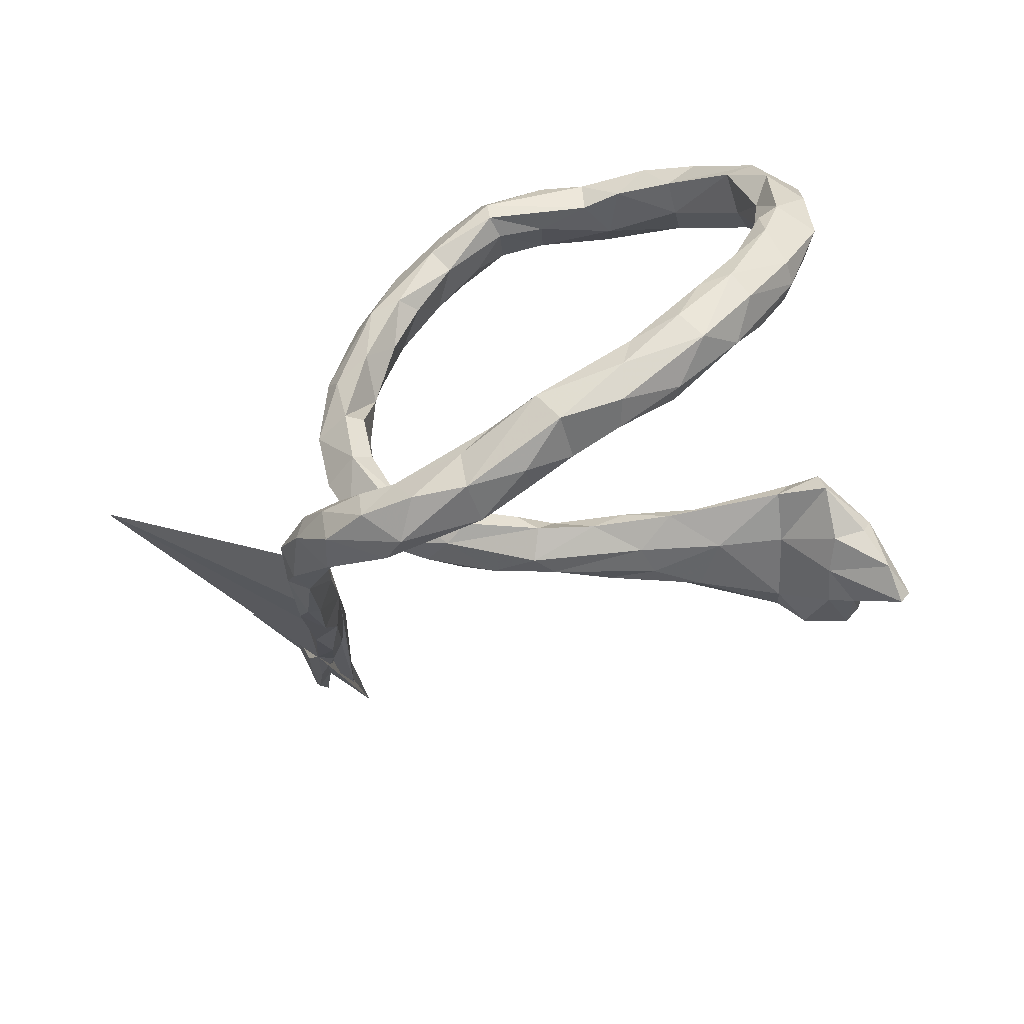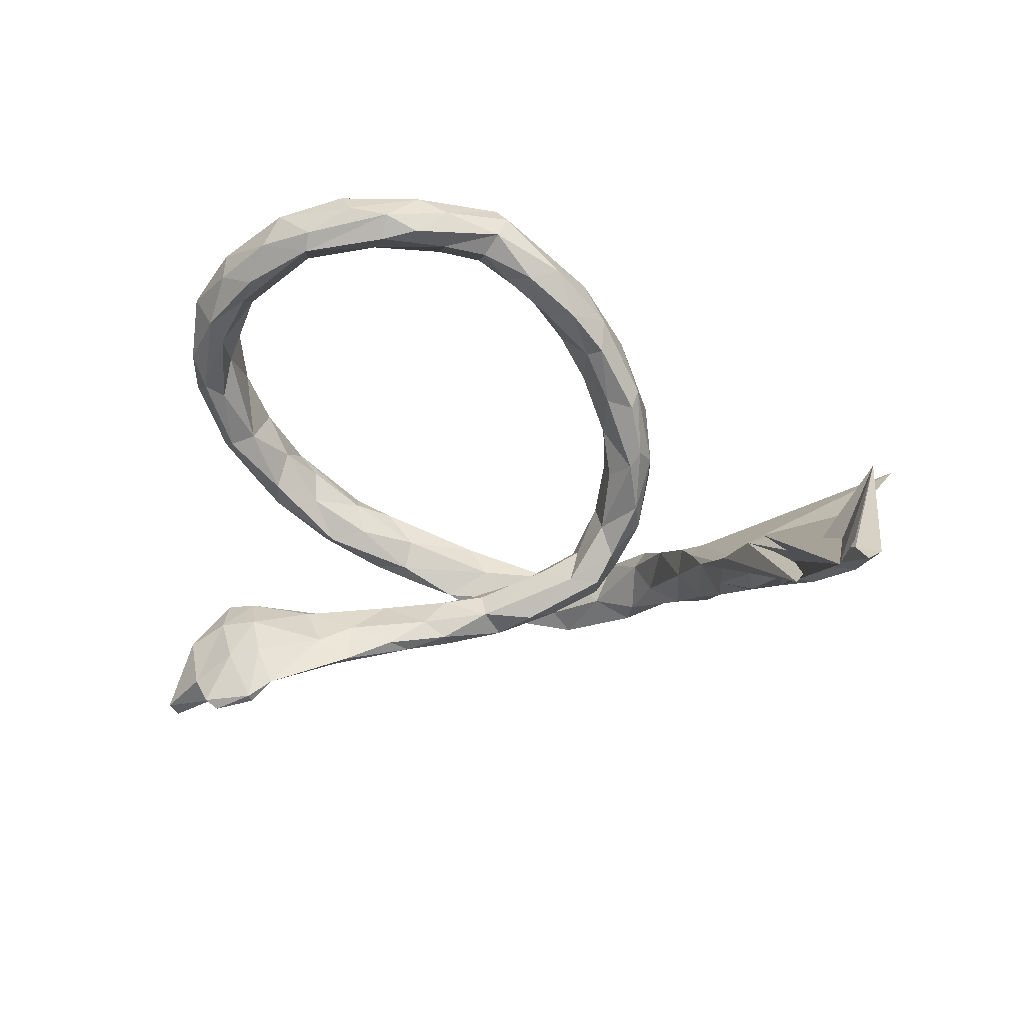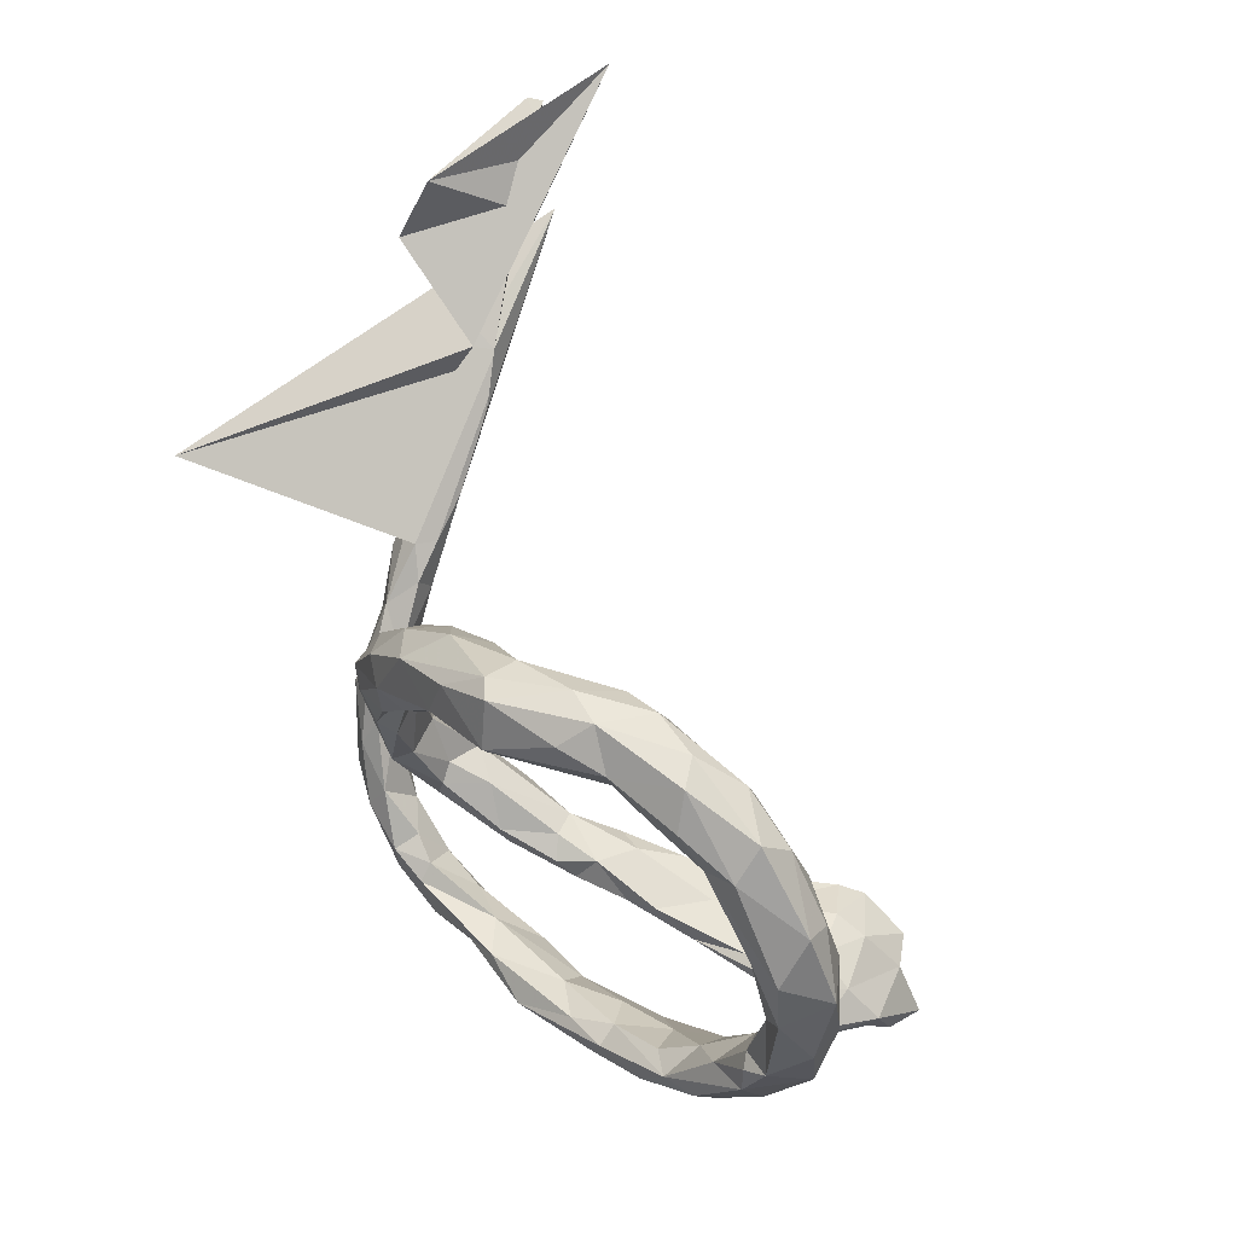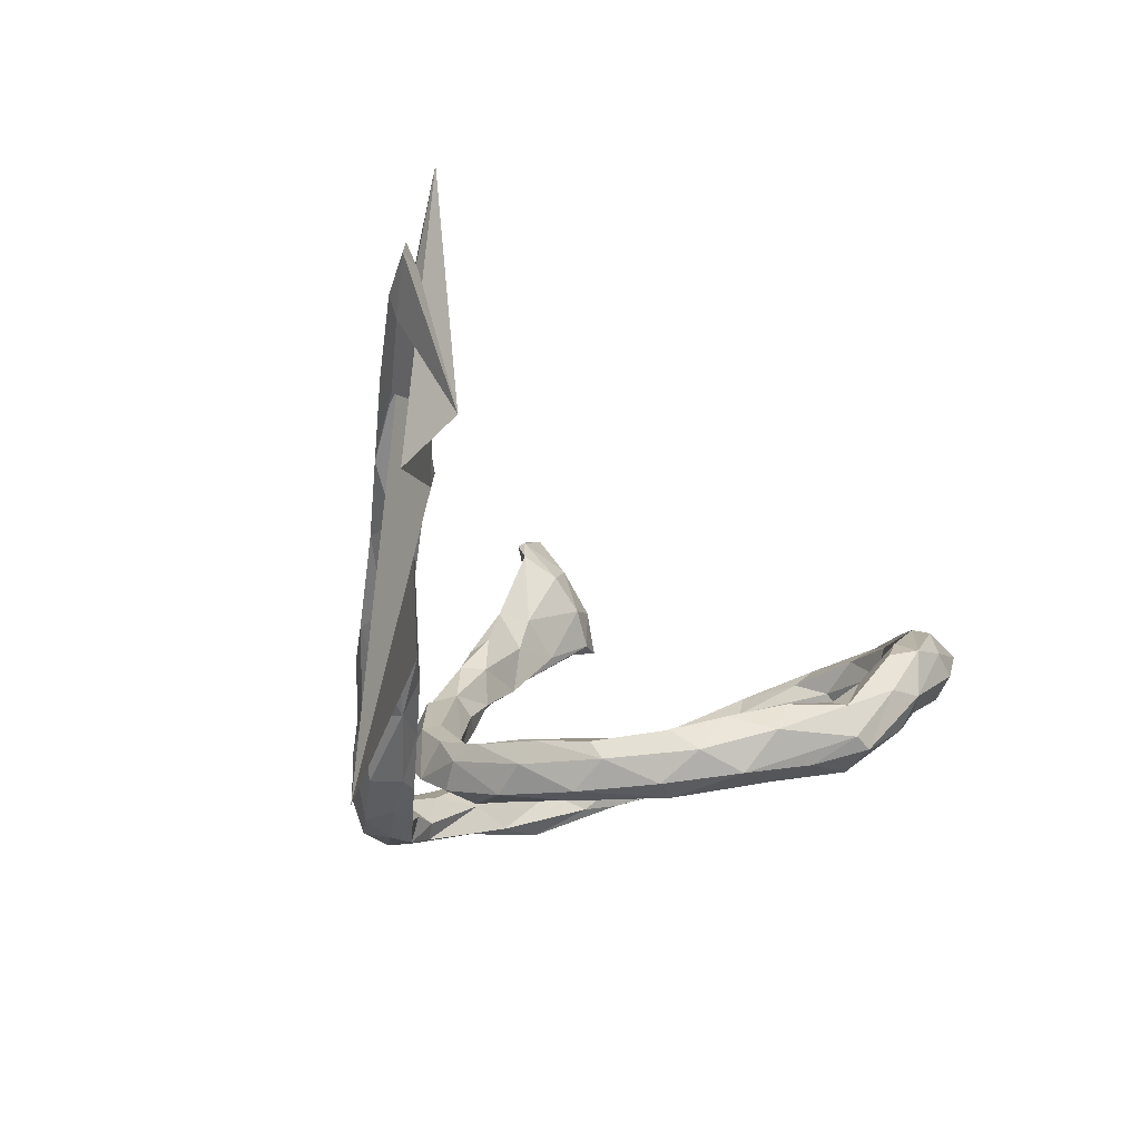
<metadata>
{"format":"obj","ext":"obj","renderer":"f3d","projection":"perspective","resolution":1024,"background":"white","views":[{"elev":-45.7,"azim":-143.2,"up":"+Y"},{"elev":24.3,"azim":22.8,"up":"+Y"},{"elev":67.7,"azim":-122.7,"up":"+Y"},{"elev":-10.3,"azim":121.9,"up":"+Z"}]}
</metadata>
<code>
v 0.717 0.1587 0.3759
v 0.7431 0.2009 0.4242
v 0.7554 0.2055 0.4087
v 0.7199 0.2011 0.3995
v 0.6971 0.2421 0.2291
v 0.7106 0.1652 0.3485
v 0.6509 0.1566 0.3249
v 0.6556 0.1189 0.28
v 0.6458 0.0949 0.3034
v 0.6644 0.1396 0.3432
v 0.595 0.1204 0.2751
v 0.5927 0.07896 0.2717
v 0.6927 0.1612 0.1778
v 0.5807 0.04042 0.2224
v 0.7281 0.2298 0.5146
v 0.5357 0.01907 0.2068
v 0.5269 0.09099 0.2125
v 0.5349 0.05085 0.2253
v 0.5421 0.09622 0.1909
v 0.544 0.04307 0.1522
v 0.5159 -0.01319 0.1472
v 0.6335 0.05309 -0.195
v 0.4816 0.04124 0.1714
v 0.4569 -0.05303 0.1036
v 0.47 -0.01319 0.1428
v 0.4231 -0.0145 0.09192
v 0.4772 -0.01898 0.05941
v 0.6409 0.1265 0.3757
v 0.4112 -0.1111 0.01651
v 0.4296 -0.06188 -0.008514
v 0.4549 -0.07255 0.04596
v 0.426 -0.0295 0.01149
v 0.3898 -0.03005 0.03669
v 0.4045 -0.09845 0.03484
v 0.3605 -0.04707 -0.01025
v 0.3989 -0.024 0.009462
v 0.3614 -0.08284 0.00687
v 0.3862 -0.119 -0.0556
v 0.2842 -0.1644 -0.09017
v 0.3666 -0.06929 -0.05715
v 0.3414 -0.1608 -0.05625
v -0.2378 -0.2882 0.2855
v -0.2391 -0.2772 0.2895
v -0.2899 -0.3045 0.3032
v -0.2301 -0.2712 0.2379
v 0.3279 -0.1492 -0.1339
v 0.3351 -0.1712 -0.09637
v -0.214 -0.2604 0.2624
v -0.134 -0.2538 0.1607
v -0.3225 -0.3164 0.2641
v -0.2956 -0.3121 0.2478
v -0.3079 -0.2924 0.3043
v -0.1835 -0.2327 0.1552
v -0.0803 -0.2377 0.1118
v 0.3042 -0.09042 -0.07431
v 0.2074 -0.1519 -0.05446
v 0.2464 -0.2165 -0.1146
v 0.1125 -0.2107 -0.005244
v -0.157 -0.2683 0.1611
v 0.05954 -0.2477 -0.003163
v 0.2567 -0.1288 -0.1407
v -0.008215 -0.2374 0.06199
v 0.1906 -0.1895 -0.0951
v -0.2517 -0.227 0.2313
v -0.0591 -0.2554 0.09209
v 0.2231 -0.1106 -0.07487
v -0.343 -0.2831 0.2727
v -0.12 -0.2658 0.1088
v 0.2557 -0.06681 -0.1063
v 0.2958 -0.1189 -0.1338
v -0.388 -0.3569 0.2616
v 0.2581 -0.0272 -0.08616
v 0.1656 -0.1499 -0.04517
v -0.3958 -0.3375 0.2732
v 0.2011 -0.07008 -0.08761
v 0.1353 -0.2185 -0.04972
v 0.08909 -0.2284 -0.06481
v 0.04231 -0.2095 0.01308
v -0.3211 -0.3054 0.2073
v 0.2562 -0.2094 -0.1782
v 0.2276 -0.2543 -0.1447
v -0.01311 -0.2637 0.03326
v 0.2456 -0.1488 -0.1247
v 0.249 0.04269 -0.08239
v -0.1252 -0.2607 0.07059
v -0.004428 -0.2637 0.000538
v -0.2937 -0.2378 0.2474
v 0.2084 0.01844 -0.09787
v 0.2626 0.06799 -0.08729
v -0.04277 -0.217 0.06185
v 0.2692 0.04514 -0.1171
v 0.239 -0.08936 -0.1429
v -0.2114 -0.2621 0.1233
v -0.0272 -0.2355 -0.02191
v 0.1587 -0.1252 -0.09245
v 0.2135 -0.1493 -0.123
v 0.1143 -0.1517 -0.05997
v 0.2545 -0.1628 -0.169
v 0.255 0.004759 -0.1541
v -0.15 -0.2273 0.1073
v 0.1754 -0.2308 -0.1394
v -0.08857 -0.238 0.01673
v -0.03235 -0.2063 0.006954
v 0.1007 -0.2662 -0.1381
v 0.05463 -0.2174 -0.07161
v 0.02328 -0.1971 -0.01692
v 0.1734 -0.06343 -0.1315
v -0.002606 -0.2107 -0.03589
v 0.1446 -0.165 -0.12
v 0.1429 -0.1392 -0.1129
v -0.3951 -0.3268 0.225
v 0.06593 -0.1884 -0.07686
v 0.1247 -0.297 -0.1441
v 0.1898 -0.2614 -0.1905
v 0.1879 -0.18 -0.1762
v -0.2791 -0.2559 0.1671
v -0.1227 -0.2195 0.03827
v -0.2325 -0.2221 0.102
v -0.287 -0.209 0.1815
v 0.1854 -0.07806 -0.1572
v -0.178 -0.2381 0.0599
v 0.2461 0.139 -0.0905
v 0.08645 -0.3052 -0.162
v 0.1943 -0.2125 -0.1979
v 0.2462 0.1142 -0.1541
v 0.208 0.1474 -0.08386
v -0.3405 -0.2235 0.1867
v -0.3509 -0.2907 0.1749
v 0.2465 0.158 -0.114
v 0.1814 0.005328 -0.1444
v 0.1194 -0.2699 -0.2033
v 0.126 -0.2149 -0.1653
v 0.2039 0.01645 -0.1589
v 0.1999 0.2304 -0.07697
v -0.3878 -0.2595 0.2053
v -0.384 -0.2819 0.1925
v 0.1924 0.08302 -0.1106
v 0.1277 -0.2245 -0.201
v 0.08537 -0.2205 -0.1722
v -0.3165 -0.2099 0.13
v 0.03476 -0.2516 -0.1319
v 0.07426 -0.2331 -0.194
v -0.3083 -0.2318 0.1165
v -0.3691 -0.2459 0.1307
v -0.363 -0.2247 0.1258
v 0.2213 0.09374 -0.163
v 0.1761 0.221 -0.07682
v 0.1589 0.2874 -0.05965
v 0.04326 -0.2779 -0.1954
v 0.2063 0.2195 -0.146
v 0.1535 0.1641 -0.1213
v 0.1145 0.2759 -0.07223
v -0.02354 -0.2164 -0.1402
v 0.1673 0.2153 -0.1605
v -0.09255 -0.2656 -0.1368
v 0.1725 0.1234 -0.159
v -0.07089 -0.2487 -0.09839
v -0.00923 -0.2871 -0.1177
v 0.1289 0.3485 -0.07617
v 0.1923 0.2691 -0.1034
v 0.09537 0.3454 -0.04049
v -0.1483 -0.2085 -0.08934
v -0.1494 -0.1732 -0.1154
v 0.0431 0.4064 -0.04062
v 0.1165 0.2279 -0.116
v -0.1384 -0.2361 -0.09908
v -0.0221 -0.2278 -0.1808
v -0.02534 -0.2811 -0.1711
v -0.2032 -0.2133 -0.08704
v -0.2159 -0.1463 -0.07202
v 0.1488 0.31 -0.132
v 0.02432 0.3744 -0.03306
v -0.05663 0.422 0.03609
v -0.06544 -0.1967 -0.1716
v 0.06489 0.2898 -0.1096
v 0.125 0.2242 -0.1495
v -0.02858 0.3899 -0.002787
v 0.04125 0.4178 -0.0818
v -0.1015 0.4099 0.05778
v 0.07718 0.3127 -0.1374
v 0.04834 0.3296 -0.06173
v -0.1007 0.4447 0.04573
v -0.005547 0.3483 -0.07977
v -0.02867 0.439 -0.01507
v -0.2576 -0.1544 -0.03968
v 0.07586 0.3701 -0.119
v -0.2111 0.4154 0.08607
v -0.2287 -0.206 -0.1177
v -0.161 -0.2309 -0.1574
v -0.2133 0.3876 0.09321
v -0.1263 0.3876 0.03527
v -0.05495 0.3669 -0.04223
v -0.1599 0.4494 0.04852
v -0.01198 0.3527 -0.1134
v -0.2812 -0.1681 -0.06355
v -0.2872 0.3878 0.09145
v -0.2895 -0.09184 -0.04615
v -0.3065 0.3301 0.1041
v -0.3271 0.2934 0.0895
v -0.0129 0.3745 -0.1211
v 0.01651 0.4235 -0.09663
v -0.1231 0.3808 -0.02714
v -0.07733 0.4531 -0.01901
v -0.3366 -0.05763 -0.004599
v -0.2744 0.4239 0.05909
v -0.1384 -0.1912 -0.1772
v -0.1765 0.3836 -0.01655
v -0.3832 0.2521 0.0983
v -0.1995 -0.1415 -0.137
v -0.244 -0.1636 -0.1353
v -0.1252 0.424 -0.03465
v -0.393 0.115 0.0538
v -0.3347 -0.128 -0.08586
v -0.2528 -0.1204 -0.1292
v -0.1886 0.4528 0.02039
v -0.07024 0.4303 -0.06323
v -0.3928 0.02576 0.03867
v -0.3512 -0.09964 -0.02935
v -0.3164 -0.09771 -0.1123
v -0.3611 0.3271 0.09001
v -0.3745 0.2174 0.0802
v -0.2408 -0.1144 -0.1002
v -0.3699 -0.04578 0.005108
v -0.3354 0.278 0.04951
v -0.3403 -0.03858 -0.09523
v -0.3365 -0.01494 -0.0419
v -0.3049 -0.05944 -0.07976
v -0.3673 0.03333 0.01254
v -0.4128 0.1359 0.07602
v -0.4588 0.1097 0.02481
v -0.2166 0.4197 -0.006574
v -0.3871 0.1713 0.03651
v -0.4373 0.1796 0.06869
v -0.4205 0.01084 0.01124
v -0.2516 0.3702 0.004865
v -0.2891 0.3973 0.01809
v -0.4314 0.01748 -0.01846
v -0.2338 0.3611 0.04877
v -0.3911 -0.05788 -0.05467
v -0.3709 0.04371 -0.04876
v -0.3929 0.1206 -0.02203
v -0.3801 -0.02895 -0.07887
v -0.3703 0.3504 0.06113
v -0.3881 0.3066 0.01104
v -0.4085 0.1138 -0.03607
v -0.3497 0.3072 0.002622
v -0.3889 0.1995 0.002191
v -0.428 0.2719 0.06175
v -0.4193 0.0715 -0.04343
v -0.4308 0.1368 -0.02261
v -0.4509 0.1892 0.0235
v -0.4123 0.248 -0.000751
f 238 190 199
f 198 199 190
f 224 238 199
f 191 190 238
f 191 177 179
f 173 179 177
f 190 191 179
f 192 177 191
f 182 190 179
f 196 198 190
f 187 196 190
f 220 198 196
f 208 199 198
f 243 205 236
f 215 236 205
f 244 243 236
f 196 205 243
f 243 220 196
f 208 198 220
f 248 220 243
f 187 205 196
f 3 2 1
f 10 1 2
f 6 3 1
f 4 2 3
f 5 4 3
f 6 5 3
f 7 4 5
f 164 177 172
f 183 172 177
f 161 164 172
f 173 177 164
f 184 173 164
f 178 184 164
f 182 173 184
f 159 178 164
f 201 184 178
f 186 201 178
f 203 184 201
f 182 184 203
f 216 203 201
f 200 216 201
f 211 203 216
f 182 179 173
f 193 182 203
f 200 211 216
f 215 203 211
f 187 182 193
f 215 193 203
f 205 193 215
f 231 215 211
f 207 231 211
f 236 215 231
f 187 190 182
f 205 187 193
f 235 236 231
f 111 79 71
f 50 71 79
f 74 111 71
f 128 79 111
f 50 74 71
f 135 111 74
f 51 50 79
f 67 74 50
f 52 67 50
f 135 74 67
f 128 111 136
f 135 136 111
f 144 128 136
f 116 79 128
f 44 50 51
f 116 51 79
f 189 155 166
f 157 166 155
f 169 189 166
f 168 155 189
f 158 157 155
f 162 166 157
f 141 157 158
f 168 158 155
f 206 168 189
f 123 158 168
f 168 167 149
f 142 149 167
f 123 168 149
f 206 167 168
f 131 123 149
f 113 158 123
f 141 158 104
f 113 104 158
f 139 141 104
f 101 104 113
f 114 113 123
f 149 142 131
f 138 131 142
f 124 131 138
f 139 138 142
f 114 123 131
f 124 114 131
f 81 113 114
f 121 85 93
f 68 93 85
f 143 121 93
f 102 85 121
f 59 49 48
f 53 48 49
f 45 59 48
f 65 49 59
f 82 68 85
f 59 93 68
f 45 93 59
f 65 59 68
f 82 65 68
f 54 49 65
f 210 188 213
f 195 213 188
f 219 210 213
f 189 188 210
f 188 169 195
f 185 195 169
f 189 169 188
f 162 185 169
f 218 195 185
f 170 185 162
f 166 162 169
f 117 102 121
f 118 117 121
f 103 102 117
f 86 85 102
f 86 82 85
f 62 65 82
f 210 206 189
f 214 206 210
f 153 162 157
f 94 86 102
f 77 86 94
f 103 94 102
f 60 82 86
f 54 65 62
f 60 62 82
f 163 162 153
f 174 163 153
f 170 162 163
f 141 153 157
f 60 86 77
f 105 77 94
f 78 62 60
f 100 49 54
f 218 213 195
f 42 45 48
f 100 53 49
f 64 48 53
f 100 117 118
f 140 118 121
f 43 42 48
f 51 45 42
f 143 140 121
f 119 118 140
f 145 140 143
f 144 145 143
f 127 140 145
f 206 214 209
f 222 209 214
f 174 206 209
f 90 100 54
f 62 90 54
f 117 100 90
f 103 117 90
f 197 185 170
f 222 170 163
f 209 222 163
f 197 170 222
f 174 209 163
f 219 214 210
f 225 222 214
f 242 219 213
f 225 214 219
f 53 100 118
f 204 185 197
f 119 53 118
f 64 53 119
f 204 218 185
f 239 213 218
f 43 48 64
f 87 64 119
f 127 119 140
f 87 43 64
f 87 52 43
f 44 43 52
f 67 52 87
f 127 87 119
f 67 87 127
f 135 127 145
f 135 67 127
f 174 167 206
f 142 167 174
f 142 174 153
f 109 77 105
f 108 105 94
f 76 60 77
f 139 142 153
f 139 153 141
f 58 60 76
f 63 76 77
f 56 58 76
f 78 60 58
f 132 139 104
f 101 132 104
f 138 139 132
f 115 138 132
f 115 132 101
f 81 101 113
f 57 101 81
f 115 124 138
f 80 114 124
f 81 114 80
f 98 80 124
f 47 81 80
f 47 57 81
f 83 101 57
f 144 136 135
f 248 208 220
f 233 208 248
f 252 244 246
f 235 246 244
f 247 252 246
f 248 244 252
f 246 224 247
f 232 247 224
f 238 224 246
f 221 199 208
f 235 238 246
f 180 154 176
f 156 176 154
f 175 180 176
f 171 154 180
f 165 175 176
f 194 180 175
f 152 175 165
f 151 165 176
f 181 175 152
f 147 152 165
f 150 154 171
f 186 171 180
f 152 147 148
f 134 148 147
f 161 152 148
f 160 148 134
f 126 134 147
f 129 160 134
f 159 148 160
f 125 154 150
f 160 150 171
f 159 160 171
f 129 150 160
f 125 150 129
f 19 17 13
f 11 13 17
f 15 19 13
f 28 17 19
f 17 12 11
f 10 11 12
f 18 12 17
f 7 13 11
f 9 10 12
f 7 11 10
f 14 15 8
f 5 8 15
f 9 14 8
f 20 15 14
f 6 8 5
f 13 5 15
f 7 5 13
f 1 10 9
f 14 9 12
f 151 147 165
f 122 129 134
f 6 9 8
f 29 24 34
f 26 34 24
f 41 29 34
f 31 24 29
f 38 31 29
f 21 24 31
f 40 30 38
f 31 38 30
f 46 40 38
f 32 30 40
f 27 31 30
f 242 239 237
f 234 237 239
f 249 242 237
f 213 239 242
f 41 38 29
f 120 99 92
f 69 92 99
f 96 120 92
f 133 99 120
f 225 240 226
f 228 226 240
f 227 225 226
f 249 240 225
f 228 217 204
f 223 204 217
f 226 228 204
f 212 217 228
f 234 223 217
f 218 204 223
f 197 226 204
f 40 35 36
f 33 36 35
f 32 40 36
f 55 35 40
f 55 37 35
f 33 35 37
f 39 37 55
f 70 55 40
f 75 66 72
f 69 72 66
f 84 75 72
f 73 66 75
f 89 84 72
f 88 75 84
f 96 92 69
f 91 69 99
f 130 133 120
f 107 130 120
f 137 133 130
f 110 107 120
f 88 130 107
f 107 75 88
f 95 75 107
f 137 130 88
f 249 225 242
f 219 242 225
f 241 228 240
f 230 249 237
f 245 240 249
f 229 234 217
f 218 223 234
f 21 31 27
f 32 27 30
f 32 36 27
f 22 27 36
f 25 24 21
f 26 24 25
f 23 26 25
f 37 34 26
f 33 37 26
f 41 34 37
f 28 33 26
f 230 237 234
f 218 234 239
f 197 227 226
f 222 225 227
f 222 227 197
f 73 75 95
f 110 95 107
f 97 73 95
f 56 66 73
f 66 96 69
f 91 72 69
f 56 96 66
f 61 83 55
f 39 55 83
f 70 61 55
f 115 83 61
f 41 37 39
f 98 61 70
f 46 70 40
f 98 70 46
f 46 38 47
f 41 47 38
f 80 46 47
f 57 41 39
f 57 47 41
f 109 120 96
f 83 57 39
f 145 144 135
f 44 52 50
f 42 44 51
f 43 44 42
f 116 144 143
f 144 116 128
f 93 116 143
f 45 51 116
f 93 45 116
f 10 2 4
f 7 10 4
f 244 248 243
f 98 124 115
f 56 76 63
f 109 63 77
f 103 108 94
f 112 105 108
f 98 46 80
f 115 101 83
f 61 98 115
f 109 96 63
f 56 63 96
f 110 109 105
f 110 105 112
f 97 110 112
f 120 109 110
f 112 106 97
f 78 97 106
f 108 106 112
f 73 78 58
f 90 62 78
f 103 78 106
f 73 97 78
f 103 106 108
f 103 90 78
f 235 244 236
f 207 238 235
f 221 224 199
f 183 175 181
f 172 183 181
f 194 175 183
f 161 181 152
f 200 180 194
f 202 200 194
f 186 180 200
f 192 194 183
f 172 181 161
f 161 148 159
f 164 161 159
f 178 171 186
f 178 159 171
f 1 9 6
f 126 137 84
f 88 84 137
f 122 126 84
f 151 137 126
f 122 84 89
f 129 122 89
f 125 129 91
f 89 91 129
f 99 125 91
f 72 91 89
f 33 28 36
f 22 36 28
f 23 28 26
f 19 22 28
f 18 23 25
f 16 25 21
f 14 16 21
f 18 25 16
f 20 21 27
f 250 249 230
f 251 250 230
f 245 249 250
f 229 230 234
f 233 230 229
f 212 229 217
f 221 229 212
f 232 212 228
f 241 245 250
f 241 240 245
f 232 228 241
f 133 137 156
f 151 156 137
f 146 133 156
f 146 99 133
f 125 99 146
f 154 125 146
f 20 27 22
f 207 235 231
f 73 58 56
f 95 110 97
f 202 207 211
f 191 238 207
f 202 191 207
f 200 202 211
f 192 191 202
f 192 202 194
f 183 177 192
f 186 200 201
f 147 151 126
f 156 154 146
f 134 126 122
f 17 28 23
f 17 23 18
f 12 18 16
f 12 16 14
f 20 14 21
f 19 20 22
f 233 251 230
f 252 250 251
f 248 251 233
f 208 233 229
f 247 241 250
f 232 241 247
f 252 247 250
f 176 156 151
f 221 212 232
f 251 248 252
f 15 20 19
f 208 229 221
f 224 221 232

</code>
